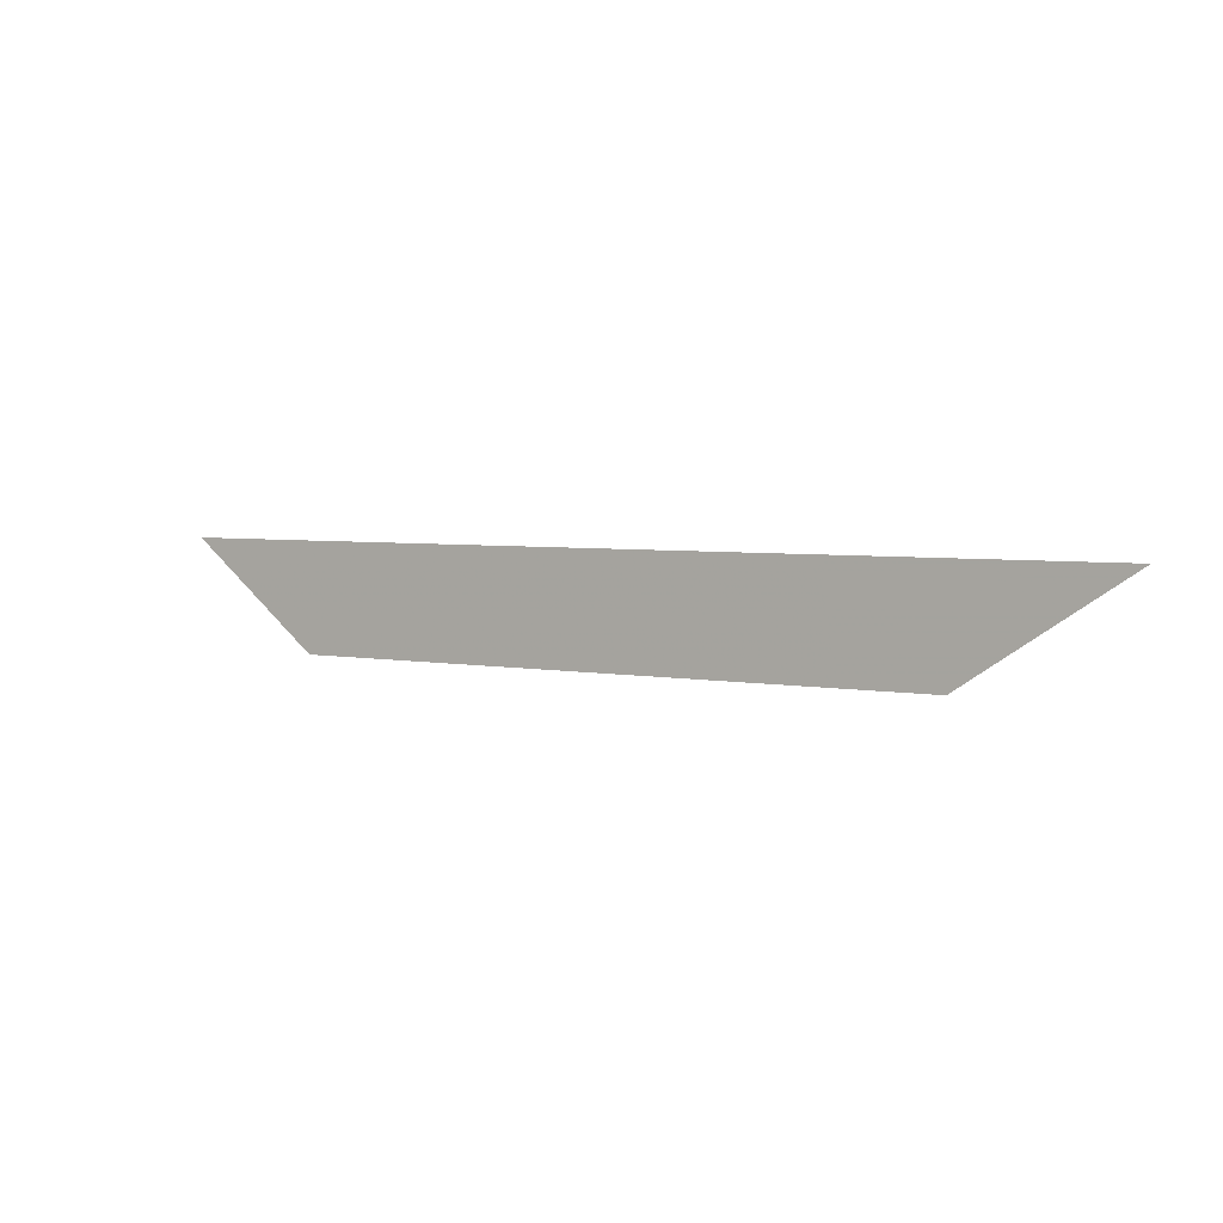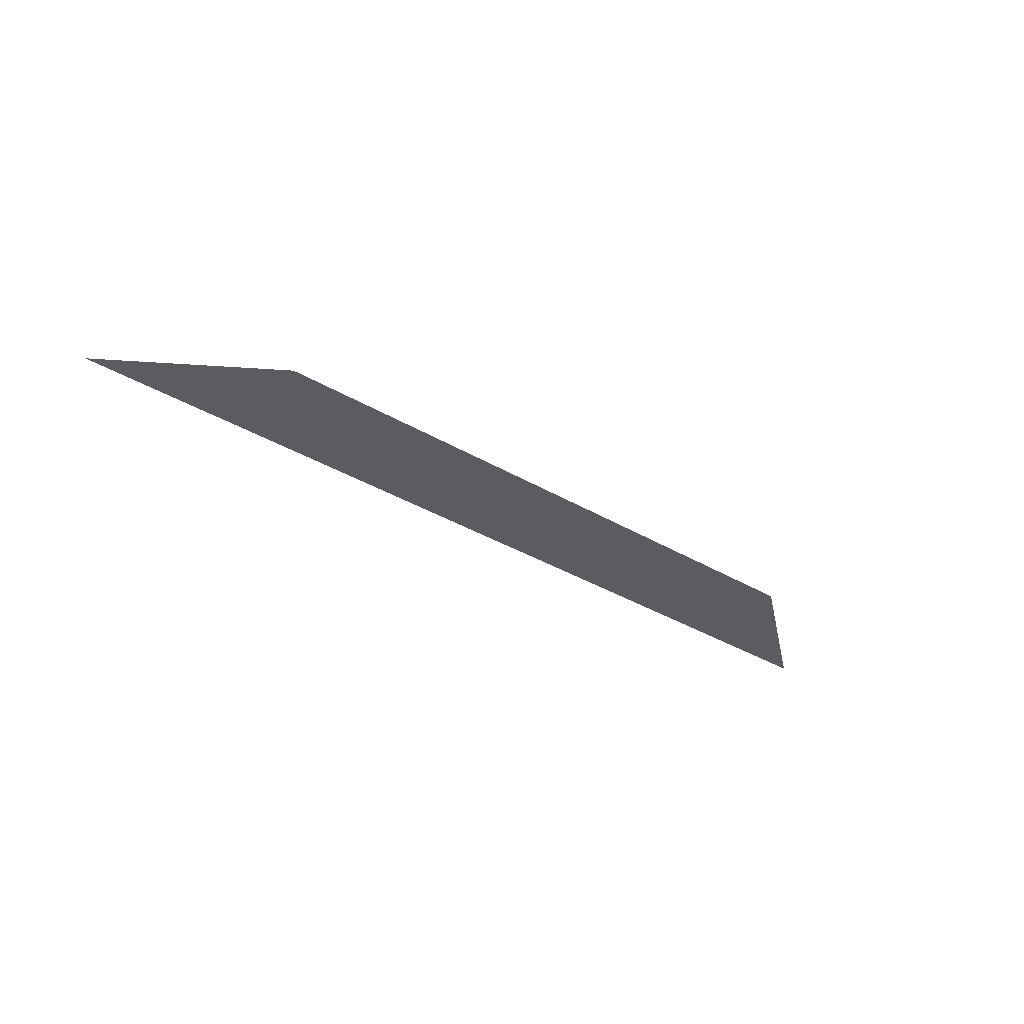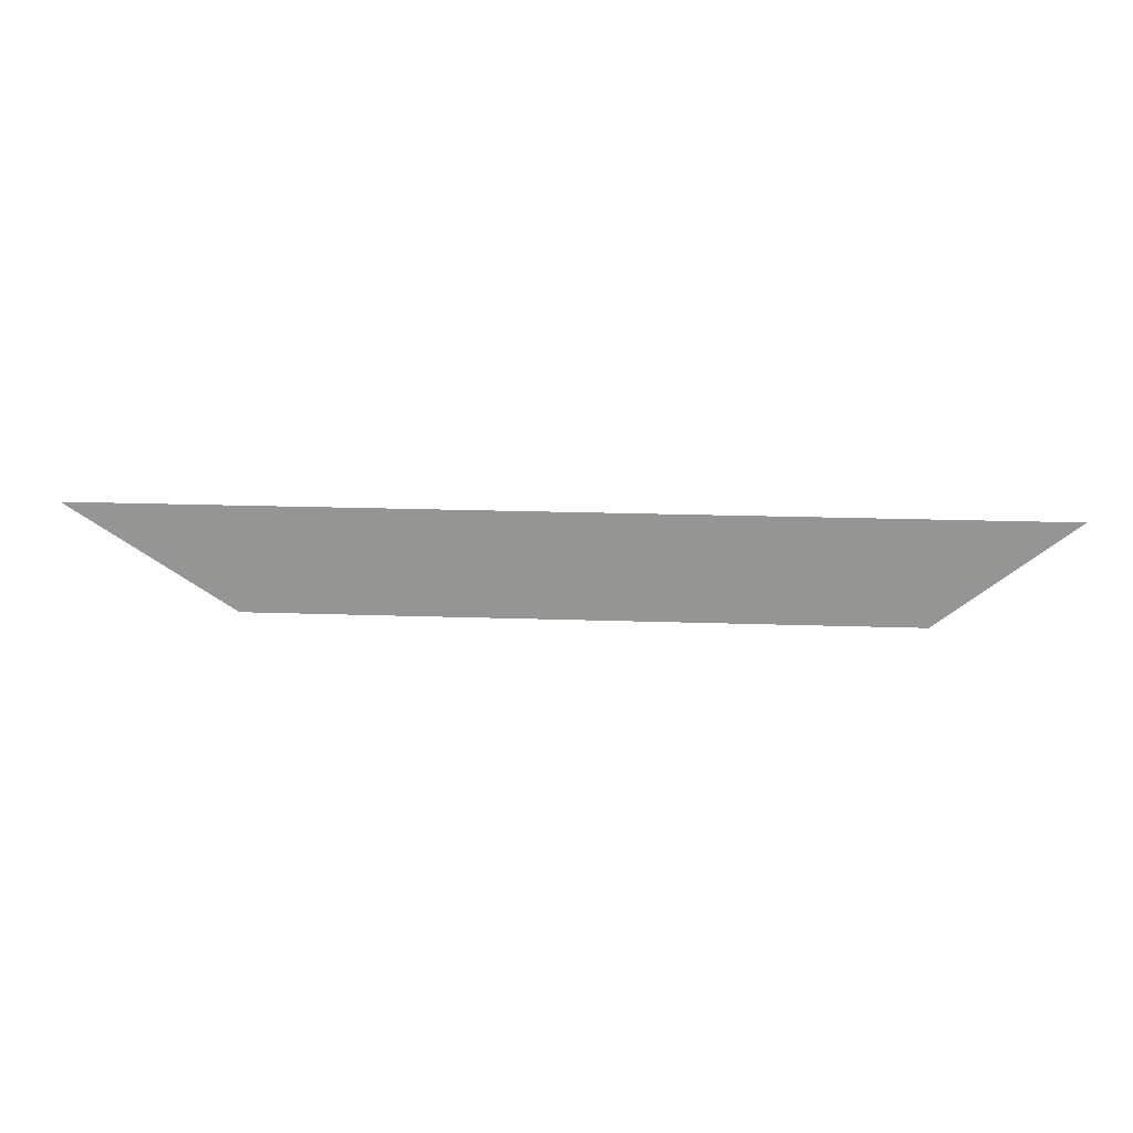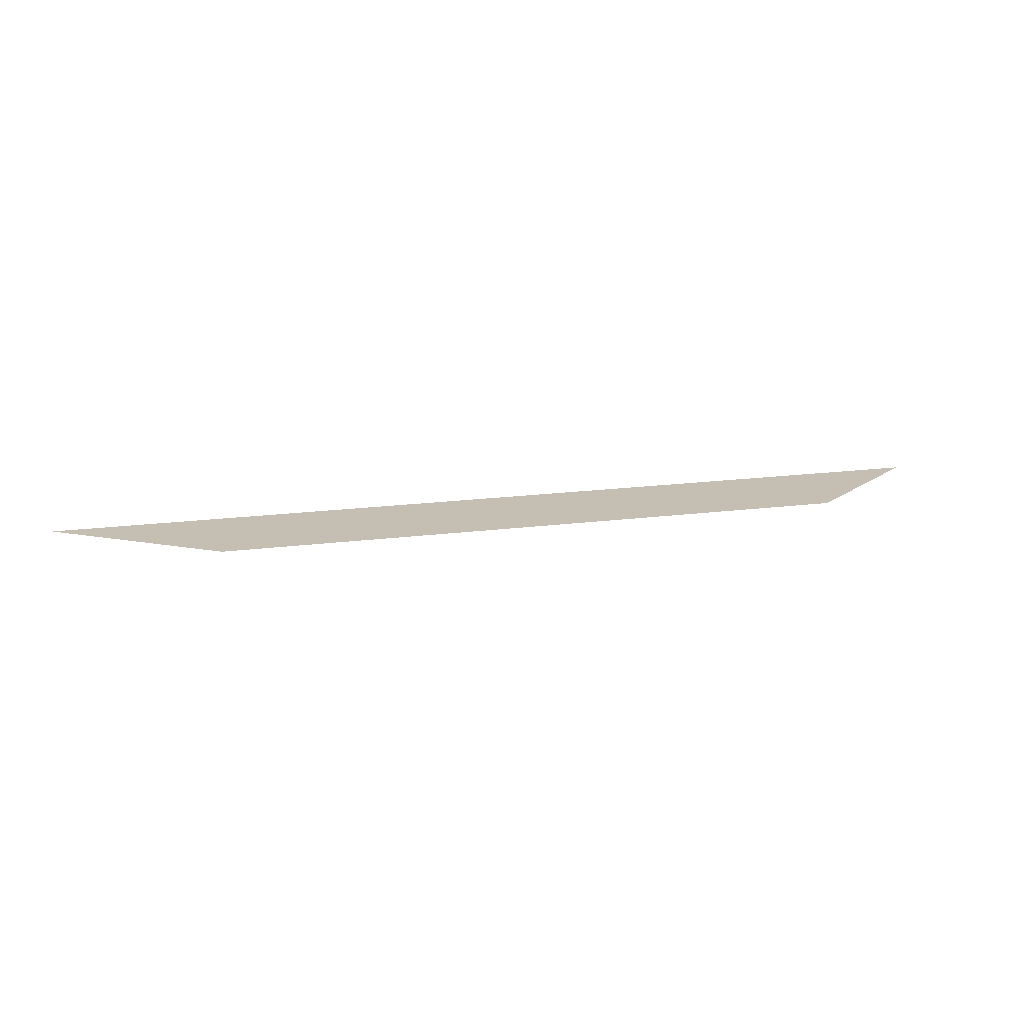
<metadata>
{"format":"obj","ext":"obj","renderer":"f3d","projection":"perspective","resolution":1024,"background":"white","views":[{"elev":4.2,"azim":32.1,"up":"+Z"},{"elev":-34.3,"azim":140.9,"up":"+Y"},{"elev":22.2,"azim":-176.7,"up":"+Z"},{"elev":17.6,"azim":165.5,"up":"+Y"}]}
</metadata>
<code>
o if/73/12/active
v -14 0 -25
v 10 0 -25
v 16 0 -21
v -19 0 -21
f 1 2 3
f 1 3 4

</code>
